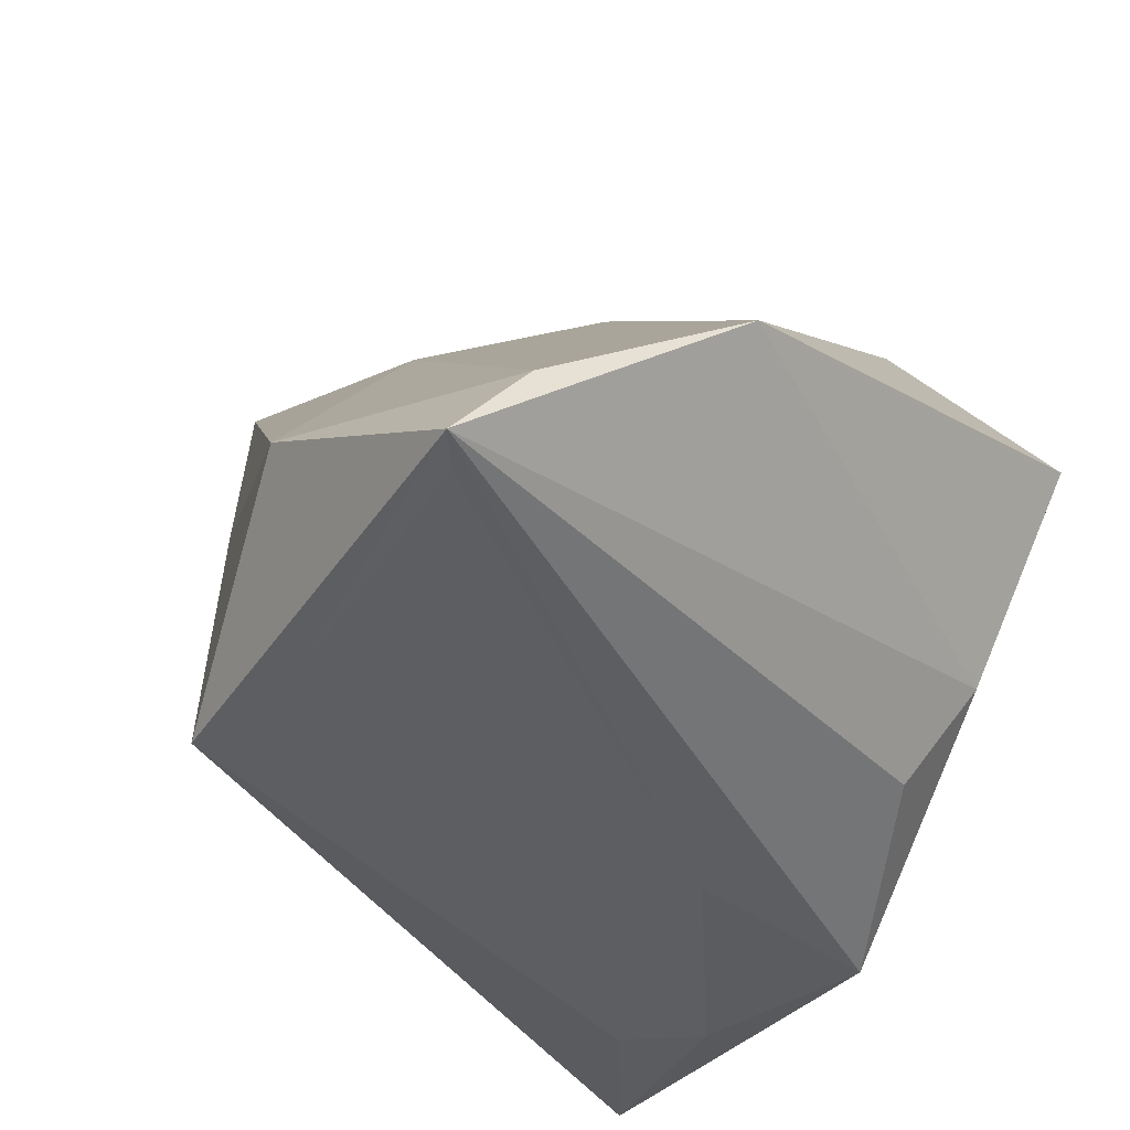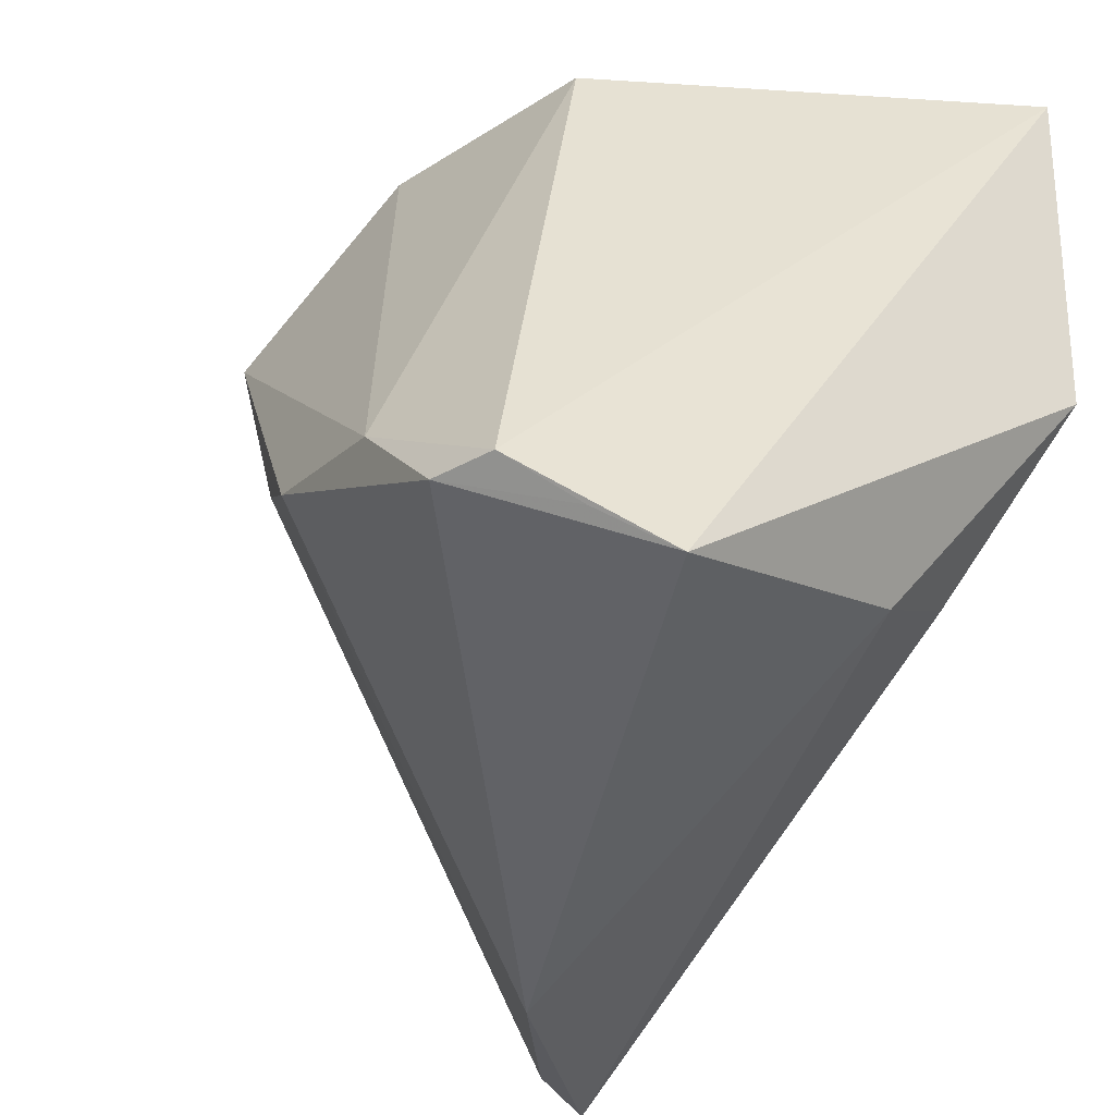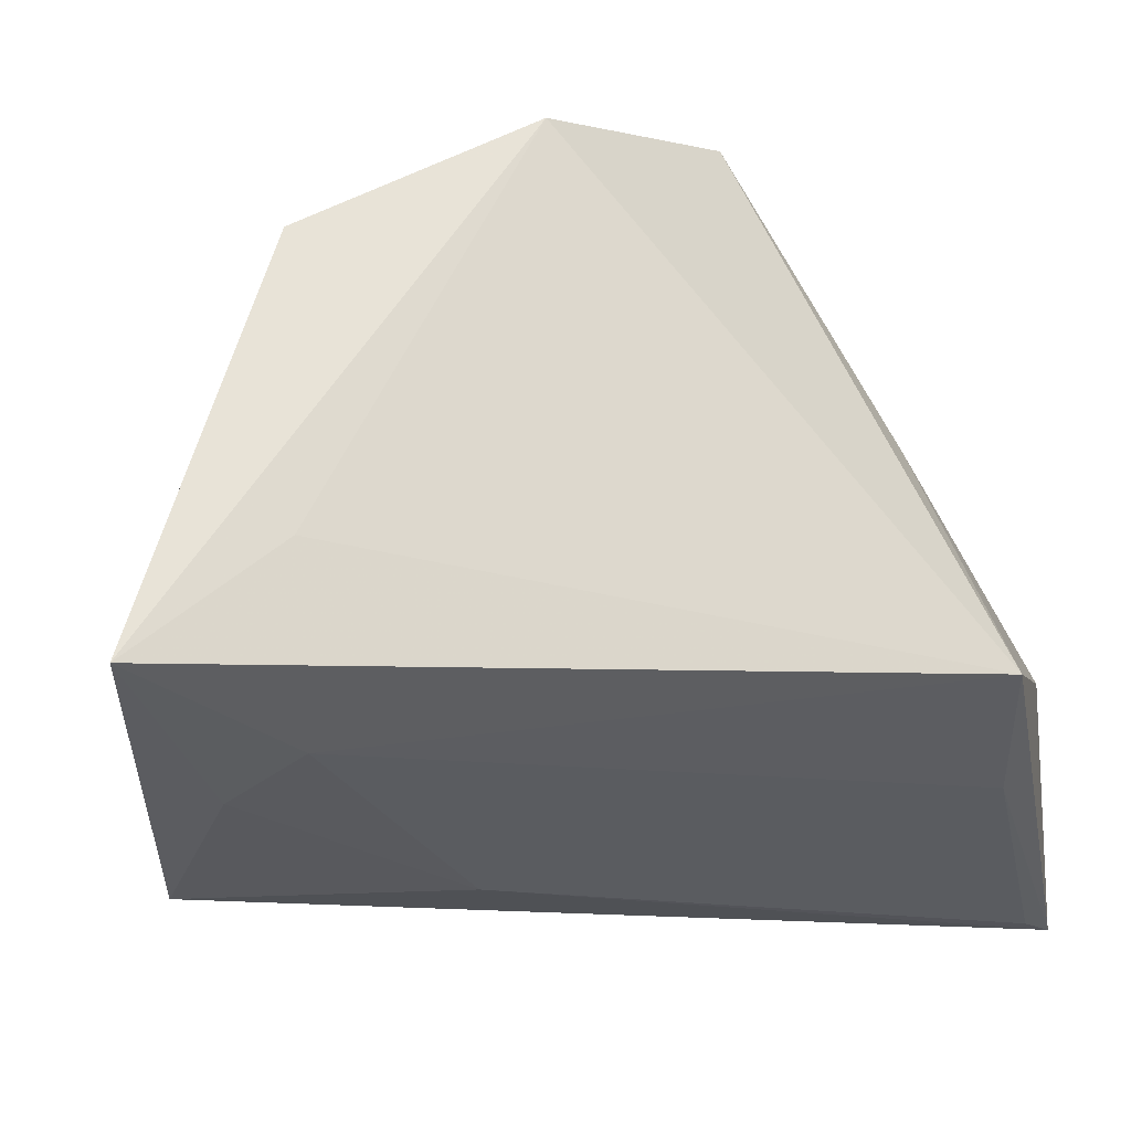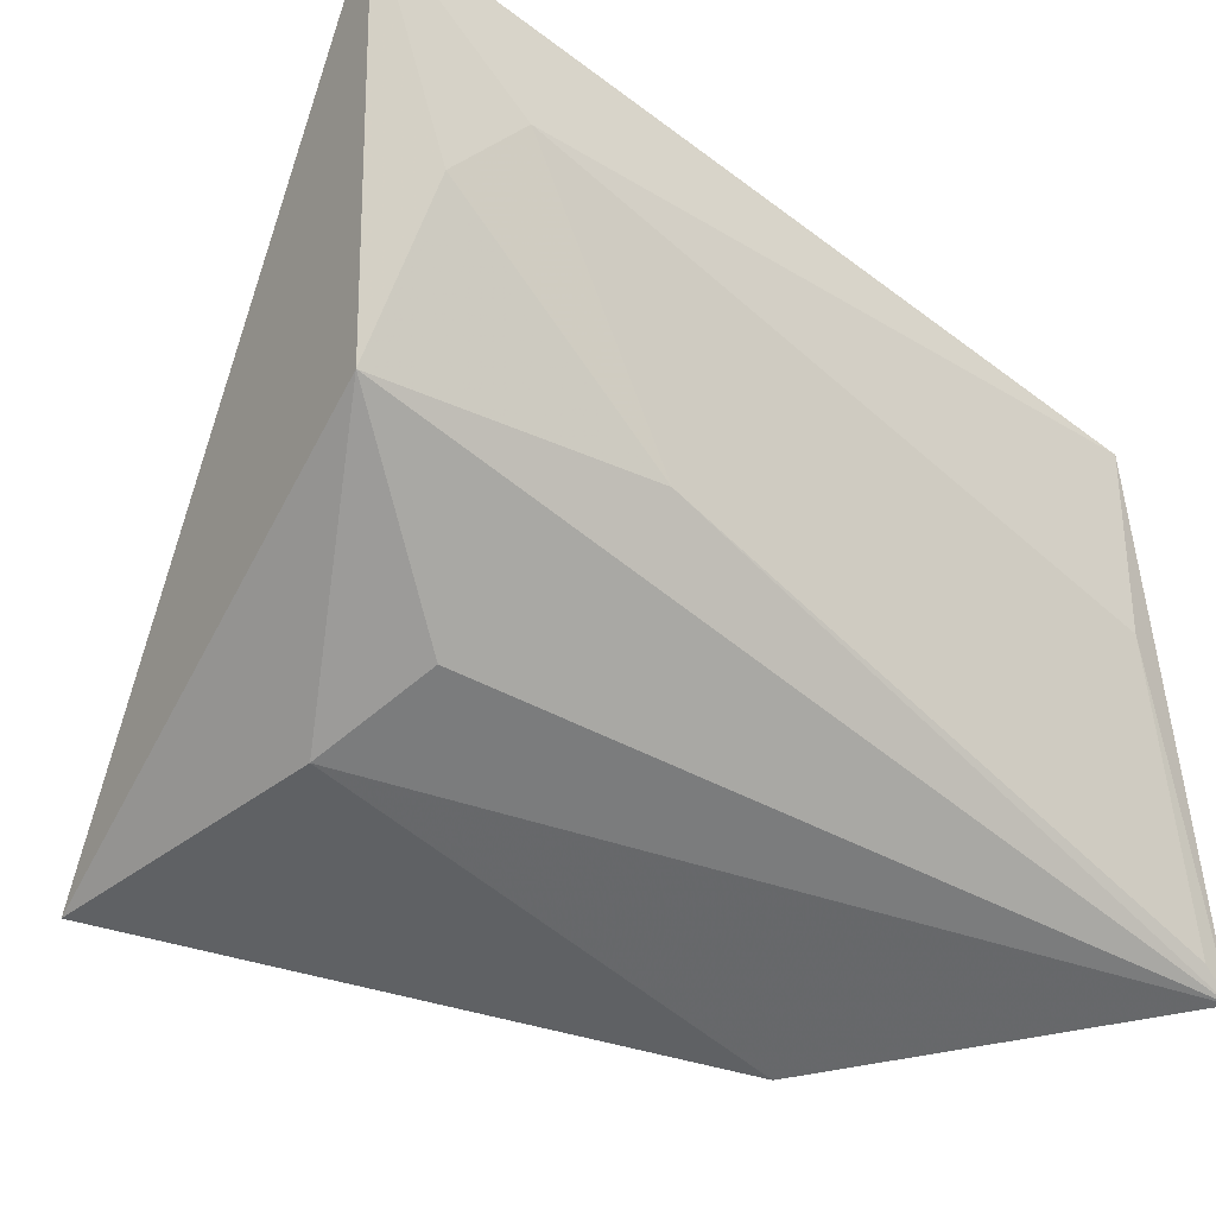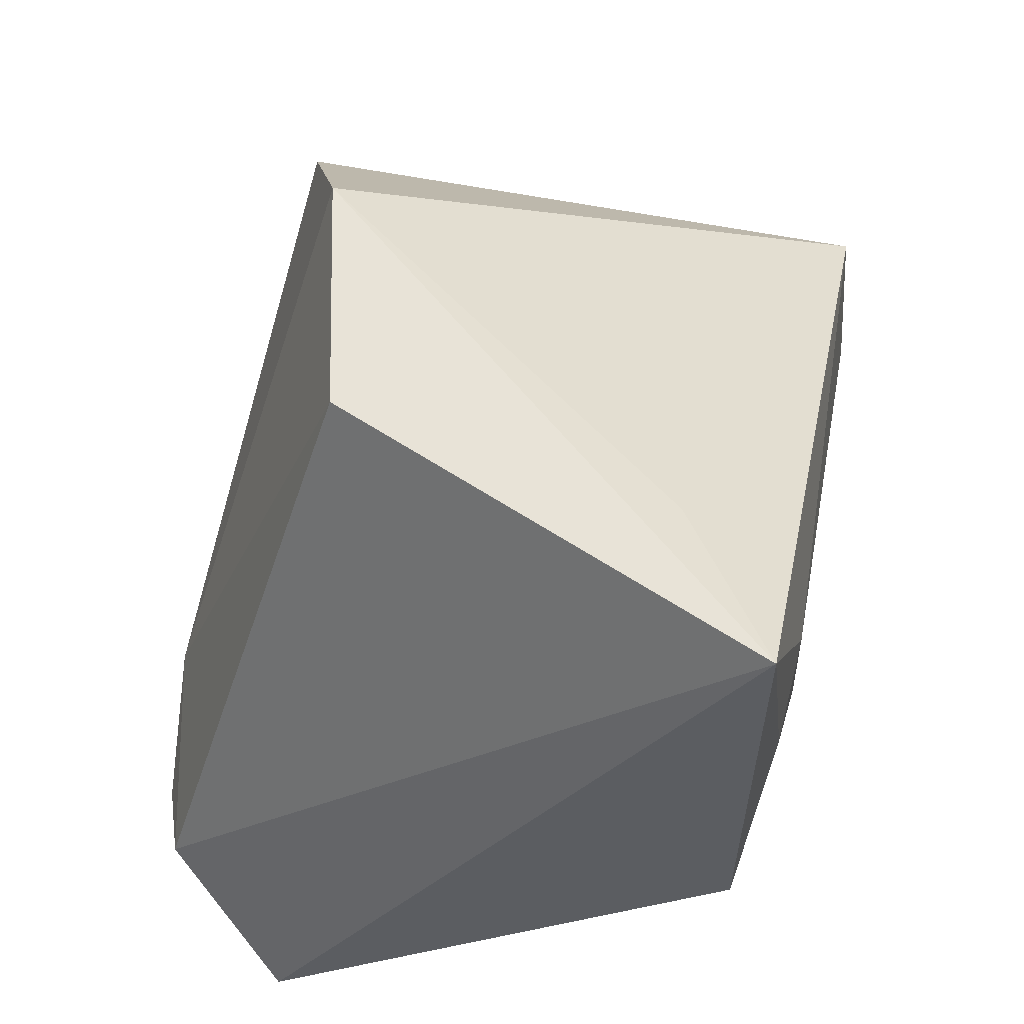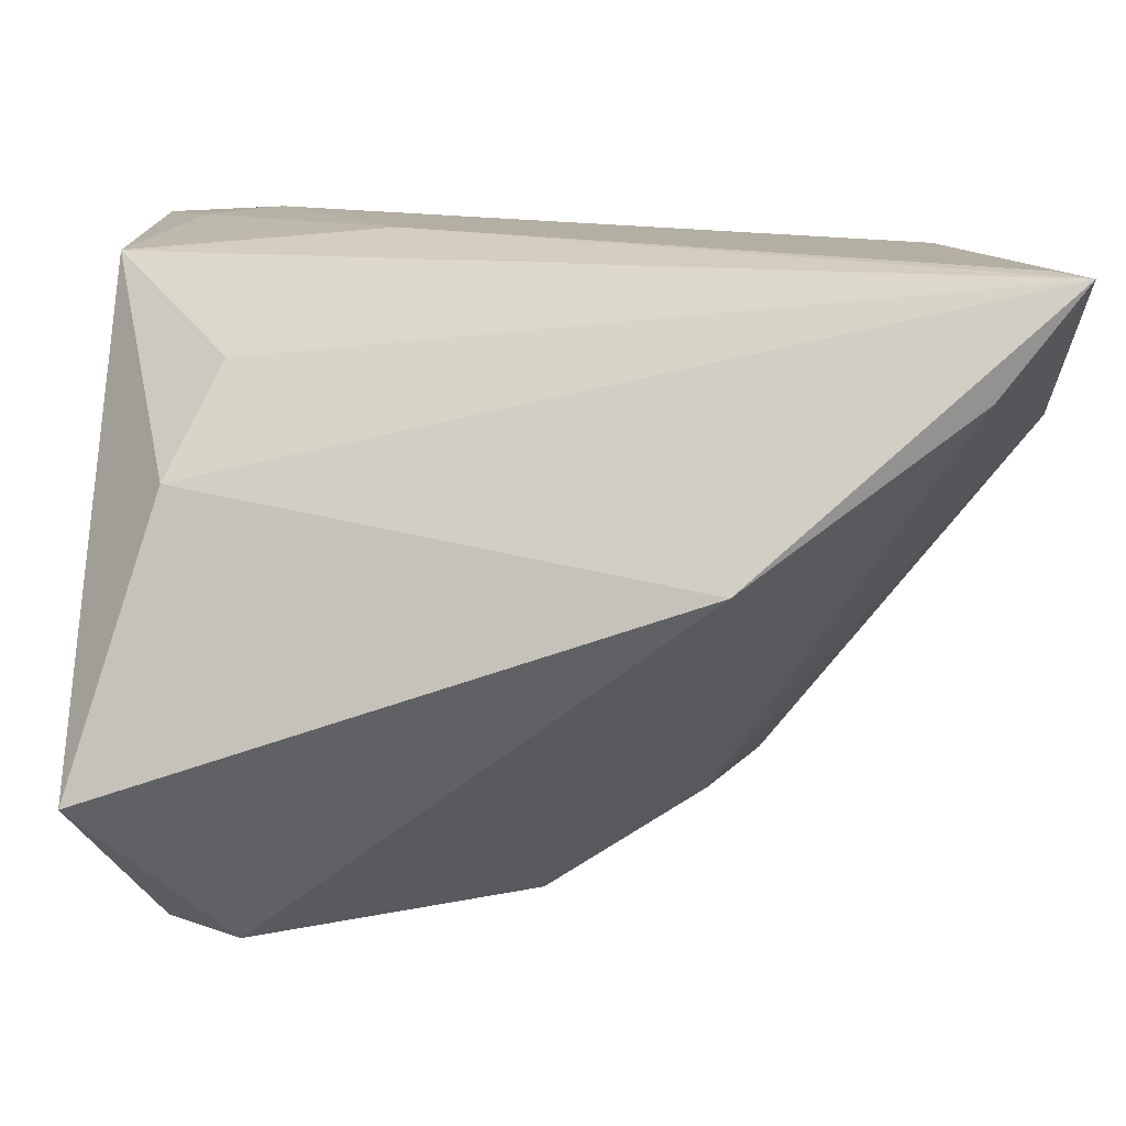
<metadata>
{"format":"obj","ext":"obj","renderer":"f3d","projection":"perspective","resolution":1024,"background":"white","views":[{"elev":-39.4,"azim":-40.6,"up":"+Z"},{"elev":-34.1,"azim":56.2,"up":"+Y"},{"elev":53.2,"azim":165.2,"up":"+Y"},{"elev":-17.1,"azim":144.9,"up":"+Y"},{"elev":51.8,"azim":100.7,"up":"+Y"},{"elev":-78.9,"azim":178.6,"up":"+Y"}]}
</metadata>
<code>
v -0.02109 0.005413 0.02998
v 0.04035 0.04186 -0.02663
v 0.04035 -0.03337 0.02268
v 0.01759 0.04044 0.01783
v -0.04687 -0.03589 -0.02869
v 0.03228 -0.0242 -0.006122
v -0.01937 -0.0453 -0.000966
v 0.02353 0.03971 -0.0162
v 0.02598 0.02596 -0.02859
v -0.008301 0.04218 0.02357
v -0.04179 -0.04015 -0.01749
v -0.05078 -0.01424 -0.01321
v 0.01196 -0.002747 -0.02869
v 0.0356 -0.02847 0.02921
v 0.03368 0.02 -0.0279
v 0.02488 -0.02305 0.03808
v -0.04026 0.01144 -0.02743
v -0.03784 0.01248 -0.0004717
v -0.02802 0.02593 0.03088
v -0.05002 -0.03923 -0.02838
v 0.03998 0.002311 -0.02535
v 0.01386 -0.01184 0.03844
v 0.0317 -0.02313 0.03585
v -0.04036 -0.006289 -0.02869
v 0.027 -0.01755 -0.01718
v -0.004104 -0.007215 0.0373
f 21 2 3
f 2 10 4
f 10 17 19
f 13 21 20
f 8 10 2
f 2 17 8
f 8 17 10
f 22 4 10
f 10 19 22
f 22 19 26
f 20 7 11
f 11 7 26
f 6 21 3
f 3 7 6
f 6 7 20
f 12 17 20
f 20 11 12
f 2 21 15
f 21 13 15
f 5 13 20
f 4 22 23
f 2 4 23
f 3 2 23
f 23 14 3
f 26 19 1
f 1 11 26
f 19 12 1
f 1 12 11
f 20 21 25
f 25 6 20
f 21 6 25
f 18 19 17
f 17 12 18
f 18 12 19
f 9 15 13
f 9 17 2
f 2 15 9
f 16 22 26
f 16 23 22
f 26 7 16
f 14 23 16
f 16 7 3
f 3 14 16
f 13 5 24
f 24 9 13
f 17 9 24
f 20 17 24
f 24 5 20

</code>
